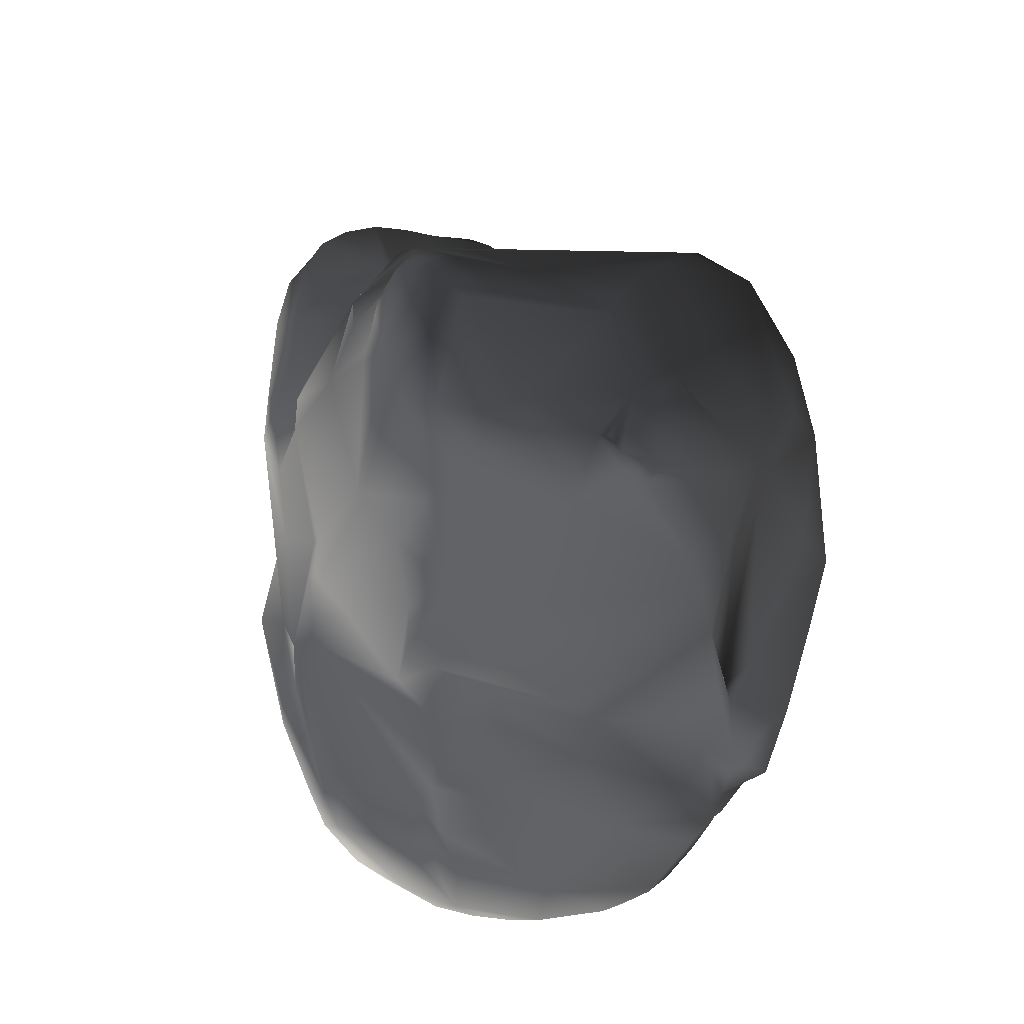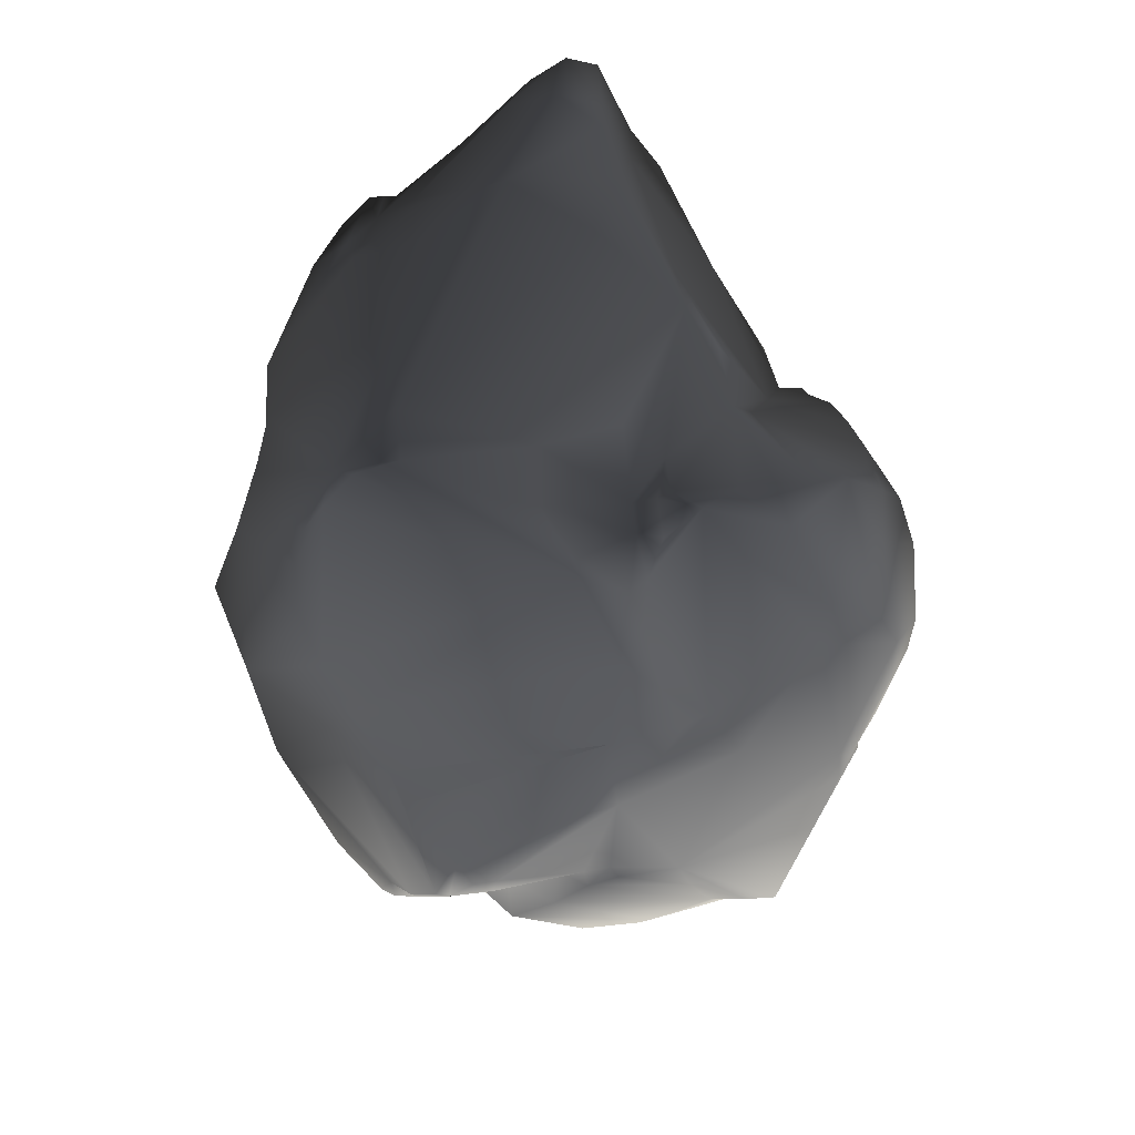
<metadata>
{"format":"obj","ext":"obj","renderer":"f3d","projection":"perspective","resolution":1024,"background":"white","views":[{"elev":39.0,"azim":39.8,"up":"+Z"},{"elev":41.3,"azim":-161.7,"up":"+Z"}]}
</metadata>
<code>
v 1.287 -0.3977 -2.055
v 0.7756 -0.06289 -2.106
v 0.7384 -0.7142 -2.227
v 1.333 -0.2884 -2.026
v 1.234 0.0797 -1.983
v -0.2159 -0.6248 -2.409
v 0.3048 -0.8057 -2.341
v 0.7223 -0.8641 -2.224
v 0.2788 -1.005 -2.303
v -0.4705 0.2363 -2.331
v -0.4485 -0.3444 -2.395
v -0.6195 0.2647 -2.353
v -0.6547 -0.07519 -2.398
v 0.08791 -1.006 -2.314
v -0.03479 -0.7795 -2.395
v 0.5251 -1.01 -2.198
v 0.1431 0.6768 -2.166
v -0.373 0.6692 -2.264
v -0.4437 0.3813 -2.311
v -0.04579 0.7499 -2.181
v 0.1971 0.7174 -2.112
v 0.4409 0.5944 -2.234
v 0.2556 0.8106 -1.934
v 0.8379 0.3077 -2.083
v 0.6461 0.8132 -2.158
v 0.4529 0.9018 -1.93
v 0.639 0.6443 -2.247
v 0.9711 0.5158 -2.171
v 0.7389 0.9329 -2.063
v 0.6509 1.066 -1.886
v 0.8122 0.9942 -1.972
v 1.002 0.7272 -2.049
v 1.159 0.8263 -1.856
v 1.239 0.7236 -1.851
v 1.04 0.2697 -1.885
v 1.327 0.5594 -1.87
v 1.355 0.2607 -1.87
v 1.286 0.1455 -1.821
v 0.8711 0.2581 -1.996
v 0.7419 0.273 -2.015
v 1.327 0.5594 -1.87
v 1.424 0.9917 -0.9652
v 1.239 0.7236 -1.851
v 1.159 0.8263 -1.856
v 1.613 0.5043 -1.288
v 1.573 0.4166 -1.455
v 0.5789 1.366 -1.431
v 0.8122 0.9942 -1.972
v 0.6129 1.243 -1.695
v 0.4303 1.342 -1.527
v 0.6509 1.066 -1.886
v 1.795 0.7135 -0.1272
v 1.363 1.354 0.03387
v 1.909 0.356 -0.4896
v 0.8214 1.523 -0.08074
v 0.4889 1.735 0.389
v 0.7294 1.718 0.5806
v 0.8585 1.659 0.836
v 0.3509 1.799 -0.01354
v 0.1357 1.76 -0.9505
v 0.2567 1.839 -0.1893
v -0.03833 1.867 -0.528
v 0.05785 1.751 -0.9497
v -0.1193 1.83 -0.7047
v 0.3954 1.521 -1.3
v -0.2116 1.781 -0.7791
v 1.423 1.173 0.8996
v 0.9063 1.56 1.106
v 1.722 0.9536 0.208
v 1.62 0.8293 0.4183
v 1.509 0.5658 1.048
v 1.377 0.9893 1.15
v 1.102 1.377 1.224
v 0.866 1.5 1.306
v 0.7457 1.369 1.63
v 0.7703 1.455 1.451
v 0.6267 1.377 1.634
v 0.395 1.301 1.727
v 0.4992 1.088 1.872
v 0.6387 0.6149 2.083
v 1.442 0.642 1.258
v 1.167 -0.01934 1.927
v 0.7517 0.2087 2.231
v 0.8118 -0.09377 2.287
v 1.17 -0.3683 1.955
v 0.8695 -0.1859 2.253
v 1.597 0.2793 1.311
v 1.245 -0.1003 1.941
v 1.353 -0.7026 1.847
v 1.54 -0.2944 1.615
v 1.469 -0.5508 1.73
v 1.253 -0.6759 1.896
v 1.195 -0.7038 1.886
v 1.574 -0.255 1.495
v 1.667 -0.01905 1.086
v 1.65 0.006652 0.8213
v 1.666 -0.1846 0.3868
v 1.668 -0.03094 -0.1597
v 1.579 0.3381 0.9572
v 1.679 0.2477 -0.1726
v 1.69 0.04914 -0.3443
v 1.794 -0.04224 -0.6959
v 1.676 0.001696 -0.4944
v 1.587 -0.0358 -0.7536
v 1.738 -0.02801 -1.026
v 1.923 0.1504 -0.8622
v 1.668 0.3685 -1.238
v 1.511 0.2233 -1.341
v 1.511 0.329 -1.635
v 1.408 0.2018 -1.743
v 1.361 0.1525 -1.722
v 1.286 0.1455 -1.821
v 1.355 0.2607 -1.87
v 1.17 -0.3683 1.955
v 0.8889 -0.9712 2.139
v 0.8695 -0.1859 2.253
v 1.195 -0.7038 1.886
v 1.071 -1.016 1.928
v 0.4861 -0.9767 2.606
v 0.5431 -0.7716 2.562
v 0.3918 -0.2988 2.397
v 0.8118 -0.09377 2.287
v 0.7517 0.2087 2.231
v 0.6387 0.6149 2.083
v 0.4992 1.088 1.872
v -0.1358 -0.203 2.253
v -0.6834 -0.06217 1.988
v -0.1741 -0.5143 2.405
v -0.01382 -0.7057 2.566
v -0.5857 -0.2074 2.065
v -0.8919 0.01729 1.822
v 0.2468 -0.7806 2.665
v 0.0293 -0.8378 2.626
v -1.021 0.1468 1.566
v -1.143 -0.1156 1.448
v -0.7774 0.577 1.487
v -0.8831 0.8346 1.49
v -0.8237 0.8687 1.455
v -1.205 0.6918 1.496
v -1.376 0.6204 1.506
v -1.568 0.5403 1.492
v -0.668 0.7987 1.329
v -0.7276 0.9103 1.23
v -0.2873 1.158 1.498
v -0.1889 0.8799 1.644
v -0.08619 1.23 1.541
v 0.395 1.301 1.727
v -0.5452 0.5869 1.651
v -1.438 -0.3468 1.324
v -1.242 -0.005768 1.504
v -1.58 -0.1324 1.389
v -1.708 0.03564 1.39
v -1.113 0.1414 1.541
v -1.768 0.2487 1.426
v -1.708 0.4138 1.459
v 0.676 -1.356 1.19
v 1.582 -0.3525 1.031
v 0.6469 -1.37 1.009
v 0.6195 -1.384 0.7739
v 1.18 -0.8719 1.5
v 0.7461 -1.379 1.838
v 0.6148 -1.449 1.593
v 0.4888 -1.467 2.21
v 0.6605 -1.389 2.226
v 0.847 -1.299 1.936
v 1.071 -1.016 1.928
v 1.195 -0.7038 1.886
v 1.375 -0.711 1.736
v 1.353 -0.7026 1.847
v 1.253 -0.6759 1.896
v 1.464 -0.6039 1.651
v 1.469 -0.5508 1.73
v 1.54 -0.2944 1.615
v 1.574 -0.255 1.495
v 1.667 -0.01905 1.086
v 1.642 -0.2605 0.7008
v 1.666 -0.1846 0.3868
v 1.042 -0.9216 0.01566
v 1.178 -0.6447 -0.2761
v 1.676 0.001696 -0.4944
v 1.587 -0.0358 -0.7536
v 1.69 0.04914 -0.3443
v 1.668 -0.03094 -0.1597
v 1.627 -0.3176 -0.8446
v 1.246 -0.7944 -0.4606
v 1.394 -0.7208 -0.9995
v 0.5325 -1.383 -0.6999
v 0.563 -1.341 -1.105
v 0.4106 -1.363 -0.9588
v 0.4445 -1.339 -1.235
v 1.019 -0.8545 -1.728
v 1.482 -0.4042 -1.795
v 0.7544 -1.15 0.04449
v 1.728 -0.3415 -1.222
v 1.684 -0.2531 -1.383
v 1.79 -0.1963 -1.088
v 1.738 -0.02801 -1.026
v 0.8771 -1.13 -0.1489
v 0.5877 -1.392 -0.1034
v 0.5504 -1.32 0.2444
v 0.8 -1.221 0.2328
v 0.6684 -1.359 0.4986
v 1.251 -0.5706 -2.005
v 1.287 -0.3977 -2.055
v 0.7384 -0.7142 -2.227
v 1.333 -0.2884 -2.026
v 0.952 -0.8493 -2.065
v 0.7223 -0.8641 -2.224
v 0.5223 -1.179 -1.959
v 0.5251 -1.01 -2.198
v 0.6447 -1.283 -1.442
v 0.5201 -1.284 -1.67
v 1.511 -0.2546 -1.767
v 1.234 0.0797 -1.983
v 1.361 0.1525 -1.722
v 1.511 0.2233 -1.341
v 1.286 0.1455 -1.821
v -1.418 0.4591 -1.752
v -1.015 0.1569 -2.067
v -1.051 0.4938 -2.007
v -0.7571 0.5452 -2.185
v -0.6195 0.2647 -2.353
v -0.6919 0.5498 -2.226
v -0.4705 0.2363 -2.331
v -0.4437 0.3813 -2.311
v -0.373 0.6692 -2.264
v -0.9831 -0.03795 -2.172
v -0.836 -0.1633 -2.275
v -0.6547 -0.07519 -2.398
v -0.4485 -0.3444 -2.395
v -0.1311 -1.129 -2.214
v -0.2159 -0.6248 -2.409
v -0.03479 -0.7795 -2.395
v 0.08791 -1.006 -2.314
v 0.2788 -1.005 -2.303
v -0.6014 -1.035 -2.009
v -1.23 -0.7347 -1.485
v -1.111 0.003615 -1.927
v -0.2586 -1.276 -1.991
v -1.238 -0.06301 -1.755
v -1.362 -0.3054 -1.606
v -1.527 -0.4795 -0.9764
v -1.514 0.3751 -1.6
v -1.567 0.7222 -1.49
v 0.2734 -1.093 -2.22
v 0.5251 -1.01 -2.198
v 0.5223 -1.179 -1.959
v -1.732 -0.01584 -1.049
v -1.743 0.6547 -0.9006
v -1.888 0.3133 -0.5453
v -1.848 0.5866 -0.5255
v -1.885 0.5186 -0.4121
v -1.456 -0.2989 -1.342
v -1.803 -0.06936 -0.5058
v -1.856 0.1059 -0.4178
v -1.956 0.241 -0.3142
v -2.041 0.4108 0.1265
v -2.091 0.2304 0.2167
v -2.064 0.4744 0.4706
v -1.95 0.1096 -0.2278
v -1.836 -0.04815 -0.2954
v -1.322 -0.8358 -0.4874
v -1.505 -0.5153 -0.8193
v -1.484 -0.76 -0.9434
v -1.308 -0.7686 -1.281
v -0.2414 -1.553 -1.419
v -1.158 -1.106 -0.506
v -0.5512 -1.547 -0.7249
v -0.9469 -1.113 -0.4102
v -1.605 -0.5396 0.4125
v -0.8913 -1.082 0.313
v -0.5739 -1.386 -0.1834
v -0.3741 -1.274 -1.908
v -0.654 -1.076 0.3873
v -0.7051 -1.115 1.246
v -0.3293 -1.354 0.7598
v 0.09767 -1.437 1.391
v -0.5849 -1.511 -0.5801
v -0.9678 -1.021 0.7596
v -0.9525 -0.764 1.011
v -1.174 -0.8409 1.008
v -0.3864 -1.119 1.737
v -0.09593 -1.138 2.013
v 0.2966 -1.383 2.4
v 0.4888 -1.467 2.21
v 0.6148 -1.449 1.593
v 0.3844 -1.455 1.197
v 0.676 -1.356 1.19
v 0.6469 -1.37 1.009
v -0.2476 -1.407 0.5238
v 0.01288 -1.148 2.385
v 0.1385 -1.099 2.696
v -1.255 -0.6172 1.144
v -1.099 -0.5708 1.186
v -1.438 -0.3468 1.324
v -1.143 -0.1156 1.448
v -0.6806 -0.6022 1.882
v -0.5857 -0.2074 2.065
v -0.8919 0.01729 1.822
v -0.9327 -0.8623 1.212
v -0.1674 -0.7525 2.366
v -0.1741 -0.5143 2.405
v -0.01382 -0.7057 2.566
v 0.0293 -0.8378 2.626
v -0.07713 -1.024 2.377
v -0.2363 -1.065 2.152
v -0.6806 -0.6022 1.882
v -0.09426 -1.083 2.091
v -1.708 0.4138 1.459
v -1.491 0.7315 1.331
v -1.568 0.5403 1.492
v -1.376 0.6204 1.506
v -1.205 0.6918 1.496
v -1.061 0.8639 1.447
v -0.8831 0.8346 1.49
v -0.8237 0.8687 1.455
v -0.8932 0.9862 1.3
v -0.7276 0.9103 1.23
v -1.749 0.7507 0.8956
v -1.722 0.8161 0.6537
v -1.211 1.127 0.2799
v -1.38 1.041 -0.03117
v -0.8386 1.069 1.076
v -1.036 1.441 0.1734
v -0.8531 1.574 -0.09107
v -1.094 1.152 -0.9466
v -0.723 1.26 -0.9549
v -0.7904 1.55 0.3213
v -0.8849 1.269 0.9635
v -0.9992 1.316 0.5693
v -0.7993 1.417 0.7742
v -0.7953 1.225 1.11
v -0.5321 1.26 1.293
v -0.2873 1.158 1.498
v -0.5441 1.318 1.222
v -0.08619 1.23 1.541
v 0.395 1.301 1.727
v 0.6267 1.377 1.634
v 0.7703 1.455 1.451
v 0.7294 1.718 0.5806
v 0.4889 1.735 0.389
v 0.3509 1.799 -0.01354
v 0.8585 1.659 0.836
v 0.9063 1.56 1.106
v 0.866 1.5 1.306
v -0.7904 1.55 0.3213
v 0.2567 1.839 -0.1893
v -0.03833 1.867 -0.528
v -0.6863 1.668 -0.1261
v -0.2557 1.823 -0.635
v -0.1193 1.83 -0.7047
v -0.2116 1.781 -0.7791
v -0.5646 1.251 -1.062
v 0.05785 1.751 -0.9497
v -0.3638 1.139 -1.242
v -0.04502 1.099 -1.479
v 0.4303 1.342 -1.527
v 0.6129 1.243 -1.695
v 0.393 1.08 -1.744
v 0.6509 1.066 -1.886
v 0.4529 0.9018 -1.93
v -0.3541 1.143 -1.514
v 0.3694 0.8488 -1.76
v 0.2556 0.8106 -1.934
v 0.2698 0.8224 -1.779
v -0.06881 1.097 -1.789
v -0.04579 0.7499 -2.181
v 0.1971 0.7174 -2.112
v -0.373 0.6692 -2.264
v -0.7571 0.5452 -2.185
v -0.6919 0.5498 -2.226
v -1.196 0.7855 -1.571
v -1.051 0.4938 -2.007
v -1.418 0.4591 -1.752
v -0.5924 1.264 -1.154
v -1.127 1.018 -1.217
v -0.7728 1.261 -1.018
v -1.409 0.8186 -1.46
v -1.567 0.7222 -1.49
v -1.743 0.6547 -0.9006
v -1.848 0.5866 -0.5255
v -1.837 0.6078 -0.3347
v -1.885 0.5186 -0.4121
v -2.064 0.4744 0.4706
v -2.041 0.4108 0.1265
v -1.947 0.577 0.7467
v -1.917 0.3835 1.058
v -1.863 0.2449 1.29
v -1.768 0.2487 1.426
v -1.708 0.03564 1.39
v -1.863 0.2449 1.29
v -1.768 0.2487 1.426
v -1.934 0.09548 1.138
v -1.917 0.3835 1.058
v -1.58 -0.1324 1.389
v -1.462 -0.3925 1.258
v -2.03 0.04986 0.8012
v -2.115 0.233 0.4408
v -1.386 -0.6677 0.948
v -0.4406 -1.343 -0.1169
v 0.5325 -1.383 -0.6999
v 0.4106 -1.363 -0.9588
v 0.5877 -1.392 -0.1034
v -0.07684 -1.535 -0.8715
v 0.3342 -1.429 0.09308
v 0.5504 -1.32 0.2444
v 0.4195 -1.425 0.4208
v 0.6684 -1.359 0.4986
v 0.6195 -1.384 0.7739
v 0.3686 -1.493 -1.211
v 0.4445 -1.339 -1.235
v 0.5201 -1.284 -1.67
v -0.08539 -1.589 -1.286
v 0.108 -1.219 -2.048
v -0.3632 -1.37 0.4934
v -0.1736 -1.608 -1.041
v -0.48 -1.432 -0.2799
v -0.5206 -1.447 -0.4761
v -0.5686 -1.214 0.2728
v -0.5739 -1.386 -0.1834
v -0.3031 -1.594 -1.136
v 0.4685 -1.455 0.7635
v 0.4888 -1.467 2.21
v 0.2965 -1.033 2.746
v 0.6605 -1.389 2.226
v 0.2966 -1.383 2.4
v 0.1385 -1.099 2.696
v 0.8201 -1.191 2.133
v 0.847 -1.299 1.936
v 0.1431 0.6768 -2.166
v 0.2556 0.8106 -1.934
v 0.1971 0.7174 -2.112
v -1.534 0.1225 -1.468
v -1.13 1.3 0.3367
g Rock_11_(14)_4623_2
f 1 3 2
f 2 4 1
f 5 4 2
f 6 2 3
f 3 7 6
f 7 3 8
f 8 9 7
f 2 6 10
f 11 10 6
f 12 10 11
f 11 13 12
f 7 9 14
f 14 15 7
f 7 15 6
f 8 16 9
f 2 10 17
f 18 17 10
f 10 19 18
f 17 18 20
f 20 21 17
f 17 23 22
f 24 17 22
f 22 23 25
f 25 23 26
f 24 22 27
f 25 27 22
f 27 28 24
f 28 27 29
f 29 27 25
f 26 29 25
f 29 26 30
f 30 31 29
f 32 29 31
f 29 32 28
f 31 33 32
f 32 33 34
f 34 28 32
f 28 34 35
f 34 36 35
f 35 36 37
f 38 35 37
f 35 38 5
f 5 39 35
f 28 35 39
f 2 39 5
f 39 24 28
f 24 39 40
f 39 2 40
f 17 40 2
f 40 17 24
f 41 43 42
f 42 43 44
f 42 45 41
f 41 45 46
f 42 44 47
f 47 44 48
f 48 49 47
f 47 49 50
f 48 51 49
f 45 42 52
f 52 42 53
f 52 54 45
f 53 42 55
f 53 55 56
f 56 57 53
f 53 57 58
f 56 55 59
f 59 55 60
f 60 61 59
f 62 61 60
f 62 60 63
f 63 64 62
f 65 50 63
f 63 60 65
f 55 65 60
f 64 63 66
f 58 67 53
f 67 58 68
f 53 67 69
f 42 65 55
f 69 67 70
f 70 67 71
f 71 67 72
f 72 67 73
f 68 73 67
f 74 73 68
f 75 73 74
f 72 73 75
f 74 76 75
f 77 75 76
f 77 78 75
f 75 78 79
f 79 80 75
f 81 75 80
f 75 81 72
f 72 81 71
f 80 82 81
f 83 82 80
f 82 83 84
f 84 85 82
f 84 86 85
f 71 81 87
f 87 81 82
f 82 88 87
f 85 88 82
f 89 88 85
f 90 88 89
f 87 88 90
f 89 91 90
f 85 92 89
f 93 92 85
f 94 87 90
f 95 87 94
f 87 95 96
f 96 95 97
f 96 97 98
f 98 99 96
f 96 99 87
f 99 98 100
f 101 100 98
f 100 101 54
f 54 101 102
f 102 101 103
f 102 103 104
f 104 105 102
f 102 105 106
f 102 106 54
f 107 106 105
f 105 108 107
f 46 107 108
f 54 52 100
f 45 54 106
f 106 107 45
f 107 46 45
f 100 70 99
f 69 70 100
f 100 52 69
f 109 46 108
f 108 110 109
f 110 108 111
f 110 111 112
f 112 113 110
f 109 110 113
f 113 41 109
f 46 109 41
f 53 69 52
f 71 99 70
f 87 99 71
f 114 116 115
f 115 117 114
f 118 117 115
f 119 115 116
f 116 120 119
f 116 121 120
f 122 121 116
f 122 123 121
f 123 124 121
f 121 124 125
f 125 126 121
f 125 127 126
f 128 126 127
f 121 126 128
f 128 129 121
f 127 130 128
f 131 130 127
f 121 129 132
f 120 121 132
f 129 133 132
f 127 134 131
f 134 135 131
f 136 134 127
f 134 136 137
f 138 137 136
f 137 139 134
f 134 139 140
f 134 140 141
f 136 142 138
f 143 138 142
f 144 143 142
f 142 145 144
f 145 146 144
f 147 146 145
f 145 125 147
f 127 125 145
f 148 145 142
f 145 148 127
f 127 148 136
f 142 136 148
f 149 135 150
f 150 151 149
f 152 151 150
f 150 153 152
f 153 150 135
f 152 153 154
f 155 154 153
f 153 141 155
f 141 153 134
f 135 134 153
f 156 158 157
f 157 158 159
f 157 160 156
f 156 160 161
f 161 162 156
f 163 162 161
f 161 164 163
f 164 161 165
f 166 165 161
f 161 160 166
f 167 166 160
f 167 160 168
f 157 168 160
f 168 169 167
f 167 169 170
f 169 168 171
f 157 171 168
f 171 172 169
f 171 173 172
f 173 171 174
f 157 174 171
f 157 175 174
f 175 157 176
f 175 176 177
f 178 177 176
f 177 178 179
f 180 177 179
f 179 181 180
f 182 177 180
f 183 177 182
f 184 181 179
f 185 184 179
f 186 184 185
f 186 185 187
f 187 188 186
f 188 187 189
f 189 190 188
f 186 188 191
f 186 191 192
f 185 179 193
f 193 179 178
f 192 194 186
f 195 194 192
f 195 196 194
f 186 194 196
f 181 184 196
f 196 184 186
f 196 197 181
f 197 196 195
f 193 198 185
f 187 185 198
f 198 199 187
f 199 198 193
f 193 200 199
f 200 193 201
f 201 202 200
f 202 201 176
f 176 159 202
f 203 192 191
f 192 203 204
f 205 204 203
f 204 206 192
f 203 207 205
f 207 208 205
f 208 207 209
f 209 210 208
f 191 209 207
f 191 207 203
f 191 211 209
f 209 211 212
f 190 212 211
f 191 188 211
f 211 188 190
f 159 176 157
f 206 214 213
f 215 213 214
f 197 213 215
f 215 216 197
f 214 217 215
f 195 213 197
f 192 213 195
f 213 192 206
f 218 220 219
f 219 220 221
f 222 219 221
f 221 223 222
f 224 222 223
f 223 225 224
f 226 225 223
f 222 227 219
f 228 227 222
f 222 229 228
f 229 230 228
f 231 228 230
f 230 232 231
f 231 232 233
f 233 234 231
f 231 234 235
f 228 231 236
f 228 236 237
f 237 227 228
f 227 237 238
f 236 231 239
f 240 238 237
f 237 241 240
f 242 241 237
f 238 240 218
f 243 218 240
f 218 243 244
f 235 245 231
f 245 235 246
f 246 247 245
f 248 244 243
f 249 244 248
f 248 250 249
f 250 248 242
f 251 249 250
f 250 252 251
f 253 242 248
f 240 253 248
f 240 241 253
f 253 241 242
f 242 254 250
f 255 252 250
f 250 254 255
f 252 255 256
f 257 252 256
f 256 258 257
f 259 257 258
f 258 256 260
f 260 256 255
f 261 255 254
f 255 261 260
f 261 254 262
f 254 263 262
f 262 263 264
f 265 264 263
f 265 236 264
f 264 236 266
f 266 267 264
f 261 262 267
f 264 267 262
f 268 267 266
f 267 269 261
f 270 261 269
f 270 260 261
f 270 269 271
f 269 272 271
f 273 266 236
f 274 271 272
f 271 274 275
f 274 276 275
f 277 275 276
f 269 267 278
f 278 267 268
f 275 279 271
f 270 271 279
f 275 280 279
f 270 279 281
f 281 279 280
f 275 277 282
f 277 283 282
f 283 277 284
f 285 284 277
f 277 286 285
f 287 286 277
f 288 286 287
f 287 289 288
f 287 277 290
f 276 290 277
f 283 284 291
f 291 284 292
f 293 281 280
f 280 294 293
f 295 293 294
f 295 294 296
f 294 297 296
f 296 297 298
f 298 299 296
f 297 294 300
f 297 301 298
f 298 301 302
f 303 302 301
f 301 304 303
f 305 292 304
f 304 301 305
f 291 292 305
f 300 282 297
f 294 280 300
f 301 297 306
f 306 305 301
f 307 282 306
f 306 282 308
f 308 305 306
f 275 282 300
f 280 275 300
f 291 305 308
f 308 283 291
f 282 283 308
f 309 311 310
f 311 312 310
f 310 312 313
f 313 314 310
f 313 315 314
f 314 315 316
f 316 317 314
f 317 316 318
f 310 319 309
f 319 310 314
f 314 320 319
f 320 314 321
f 322 320 321
f 323 321 314
f 314 317 323
f 318 323 317
f 322 321 324
f 322 324 325
f 325 326 322
f 326 325 327
f 325 324 328
f 321 323 329
f 321 329 330
f 330 329 331
f 331 328 330
f 323 318 332
f 332 329 323
f 331 329 332
f 333 332 318
f 318 334 333
f 332 335 331
f 333 335 332
f 333 334 335
f 335 334 336
f 335 336 337
f 337 338 335
f 339 335 338
f 340 335 339
f 340 341 335
f 341 331 335
f 328 331 341
f 341 342 328
f 339 343 340
f 344 343 339
f 339 345 344
f 346 342 347
f 328 347 348
f 348 349 328
f 350 349 348
f 348 351 350
f 350 351 352
f 352 353 350
f 353 352 354
f 350 353 325
f 349 350 325
f 328 349 325
f 327 325 353
f 354 355 353
f 356 355 354
f 354 357 356
f 356 357 358
f 358 359 356
f 359 358 360
f 360 361 359
f 362 355 356
f 363 356 359
f 359 361 363
f 363 361 364
f 356 365 364
f 356 363 365
f 364 365 363
f 364 366 356
f 356 366 362
f 367 366 364
f 364 368 367
f 369 366 367
f 366 369 370
f 370 362 366
f 370 369 371
f 372 362 370
f 372 370 373
f 373 374 372
f 375 362 372
f 355 362 375
f 372 376 375
f 375 376 377
f 326 377 376
f 378 372 374
f 376 378 326
f 376 372 378
f 374 379 378
f 326 378 379
f 380 326 379
f 380 381 326
f 326 381 382
f 382 381 383
f 384 382 383
f 383 385 384
f 382 384 320
f 382 322 326
f 322 382 320
f 386 320 384
f 387 386 384
f 386 387 309
f 309 387 388
f 388 389 309
f 309 319 386
f 386 319 320
f 390 392 391
f 391 393 390
f 394 393 391
f 393 395 390
f 395 393 396
f 396 295 395
f 396 393 397
f 397 393 394
f 394 259 397
f 398 397 259
f 397 398 260
f 260 270 397
f 399 397 270
f 397 399 396
f 293 295 396
f 396 399 293
f 281 399 270
f 399 281 293
f 258 398 259
f 260 398 258
f 400 402 401
f 401 403 400
f 404 402 400
f 400 403 405
f 406 405 403
f 407 405 406
f 406 408 407
f 407 408 409
f 404 410 402
f 411 402 410
f 411 410 412
f 410 247 412
f 413 247 410
f 413 410 404
f 247 413 414
f 405 415 400
f 413 266 414
f 239 414 266
f 414 239 231
f 266 413 416
f 404 416 413
f 404 417 416
f 418 416 417
f 278 416 418
f 400 417 404
f 415 419 400
f 400 419 272
f 272 418 417
f 272 417 400
f 278 418 269
f 420 269 418
f 272 419 274
f 276 274 419
f 419 415 276
f 416 278 268
f 421 416 268
f 416 421 266
f 266 421 268
f 290 276 415
f 405 290 415
f 290 405 422
f 290 422 287
f 289 287 422
f 422 409 289
f 407 422 405
f 409 422 407
f 266 273 239
f 239 273 236
f 236 265 237
f 237 265 242
f 263 242 265
f 254 242 263
f 423 425 424
f 426 423 424
f 424 427 426
f 133 427 424
f 119 424 425
f 425 428 119
f 428 425 429
f 429 118 428
f 424 132 133
f 115 428 118
f 428 115 119
f 132 424 120
f 120 424 119
f 430 432 431
f 248 433 240
f 243 433 248
f 240 433 243
f 375 353 355
f 327 353 375
f 375 377 327
f 326 327 377
f 328 324 434
f 434 324 321
f 434 330 328
f 330 434 321
f 42 47 65
f 50 65 47
f 178 201 193
f 176 201 178
f 218 219 238
f 238 219 227
f 414 245 247
f 231 245 414

</code>
